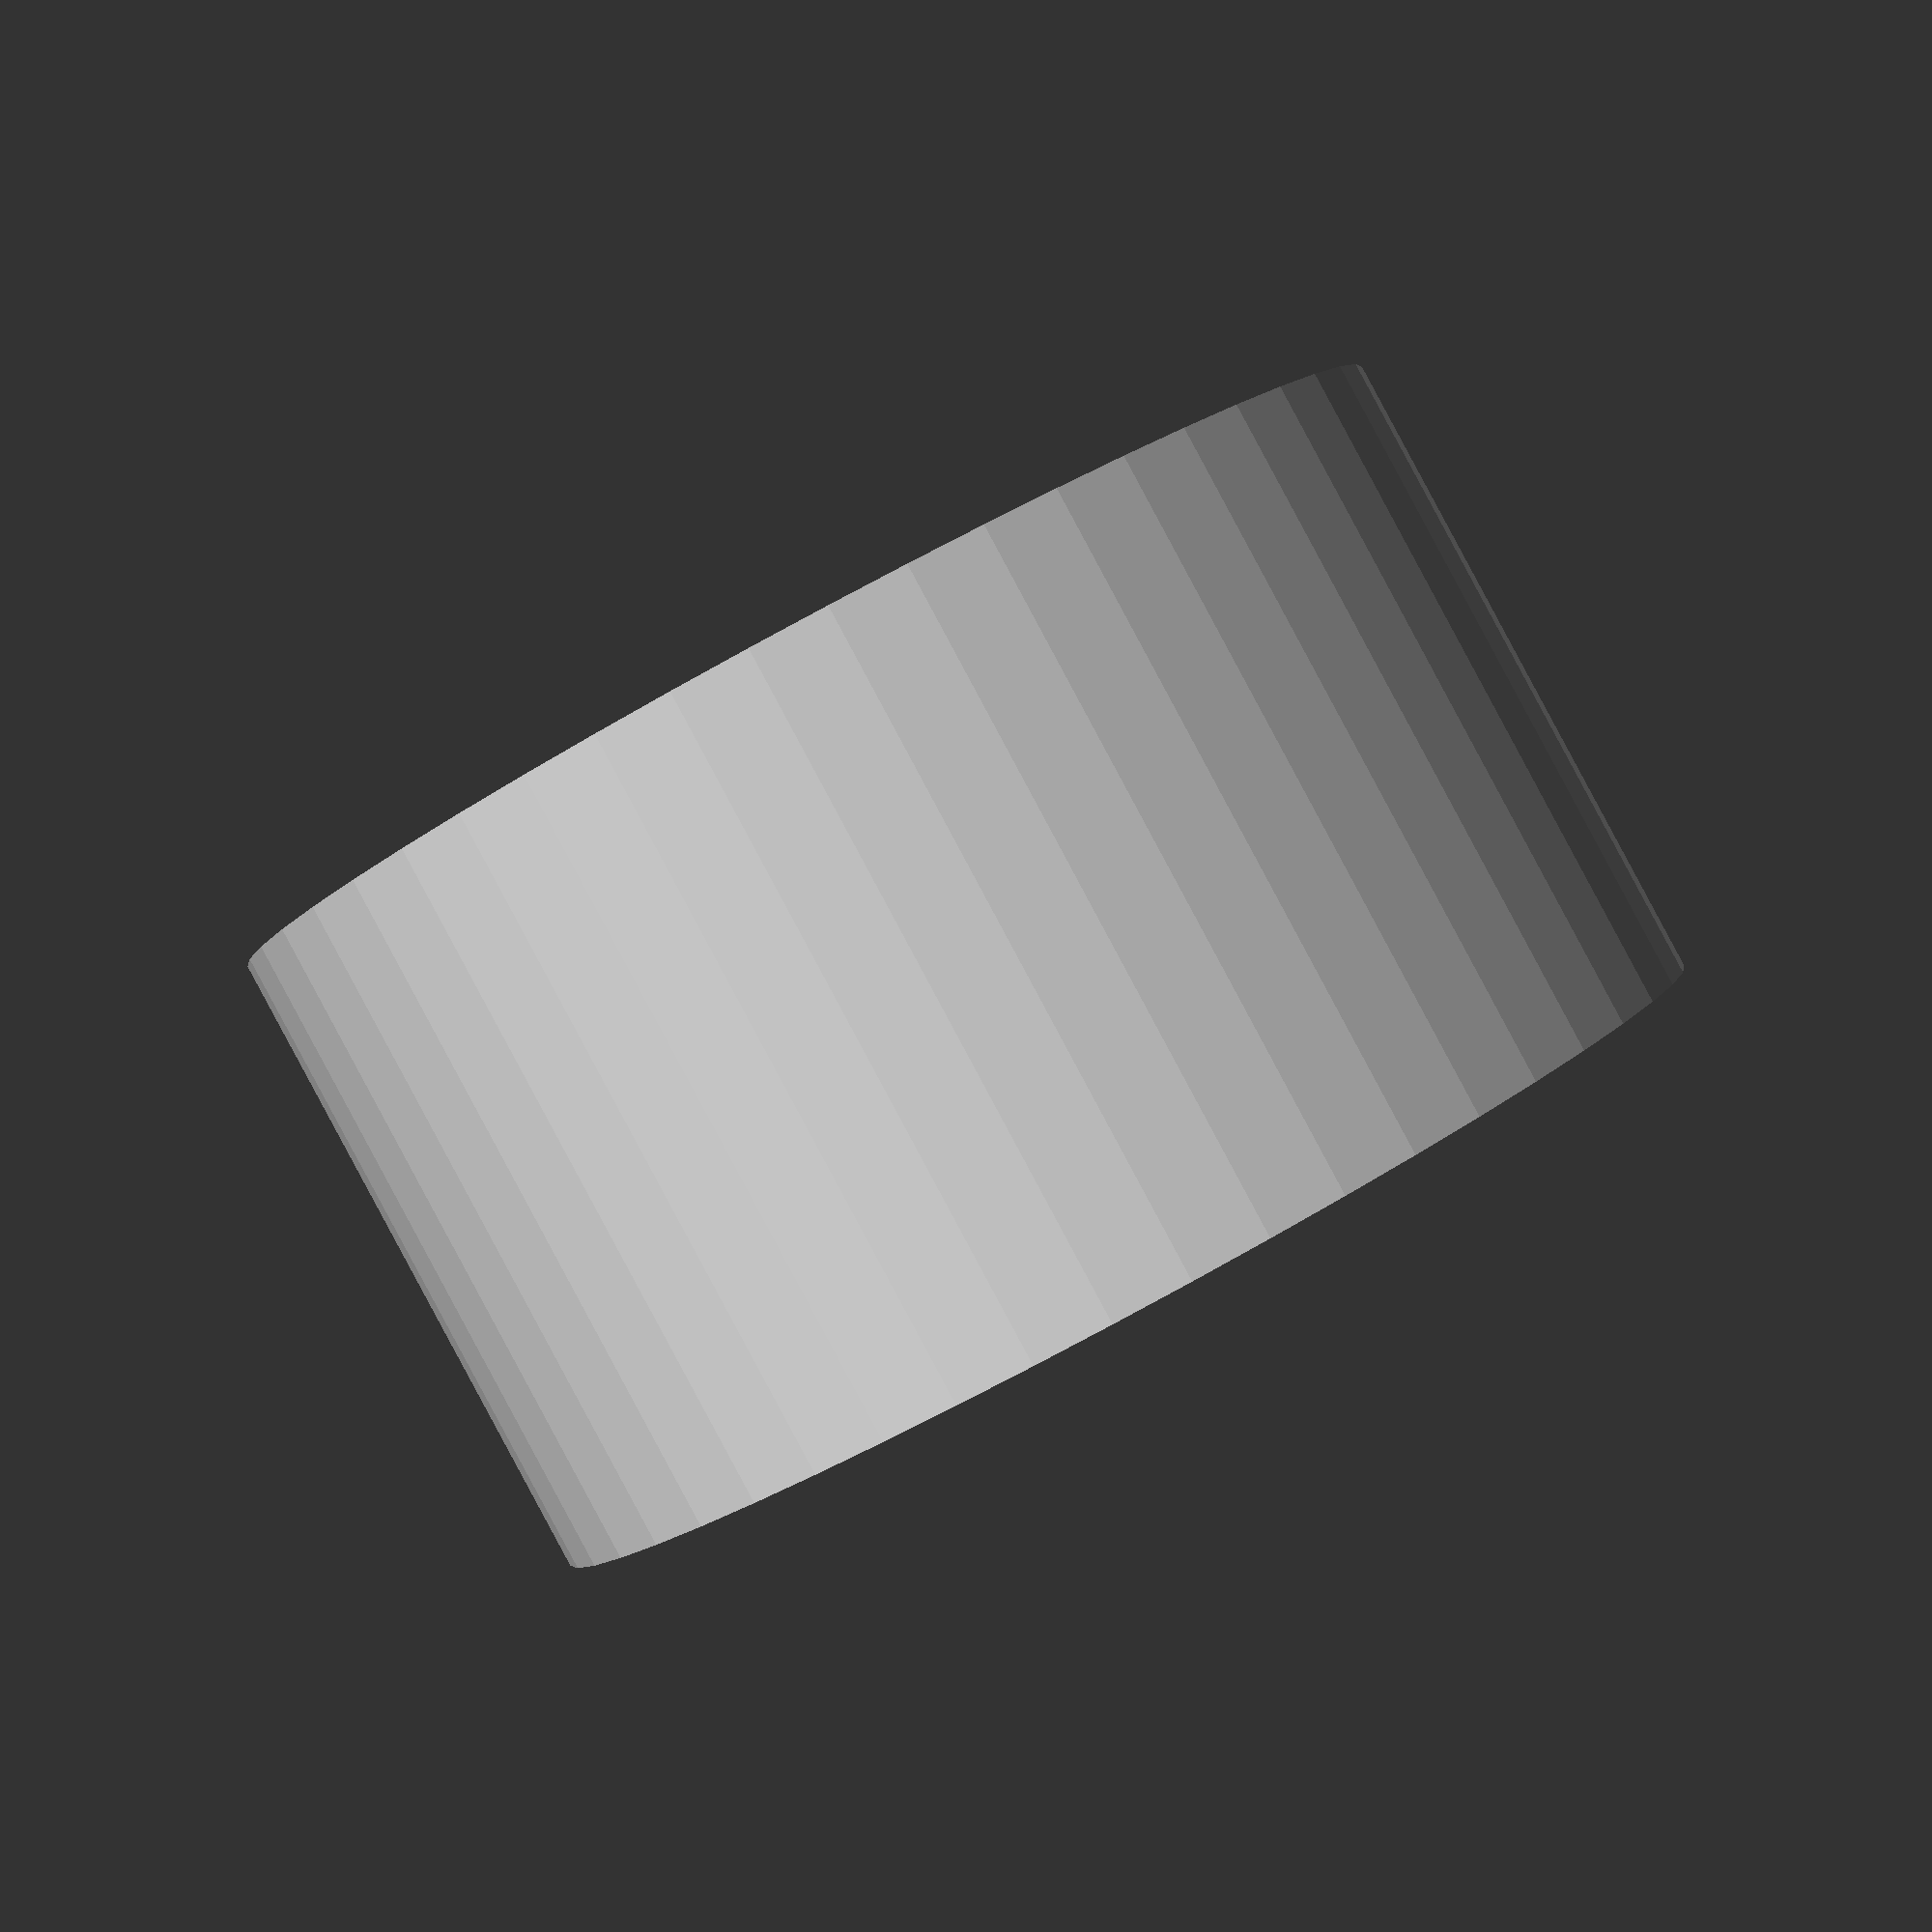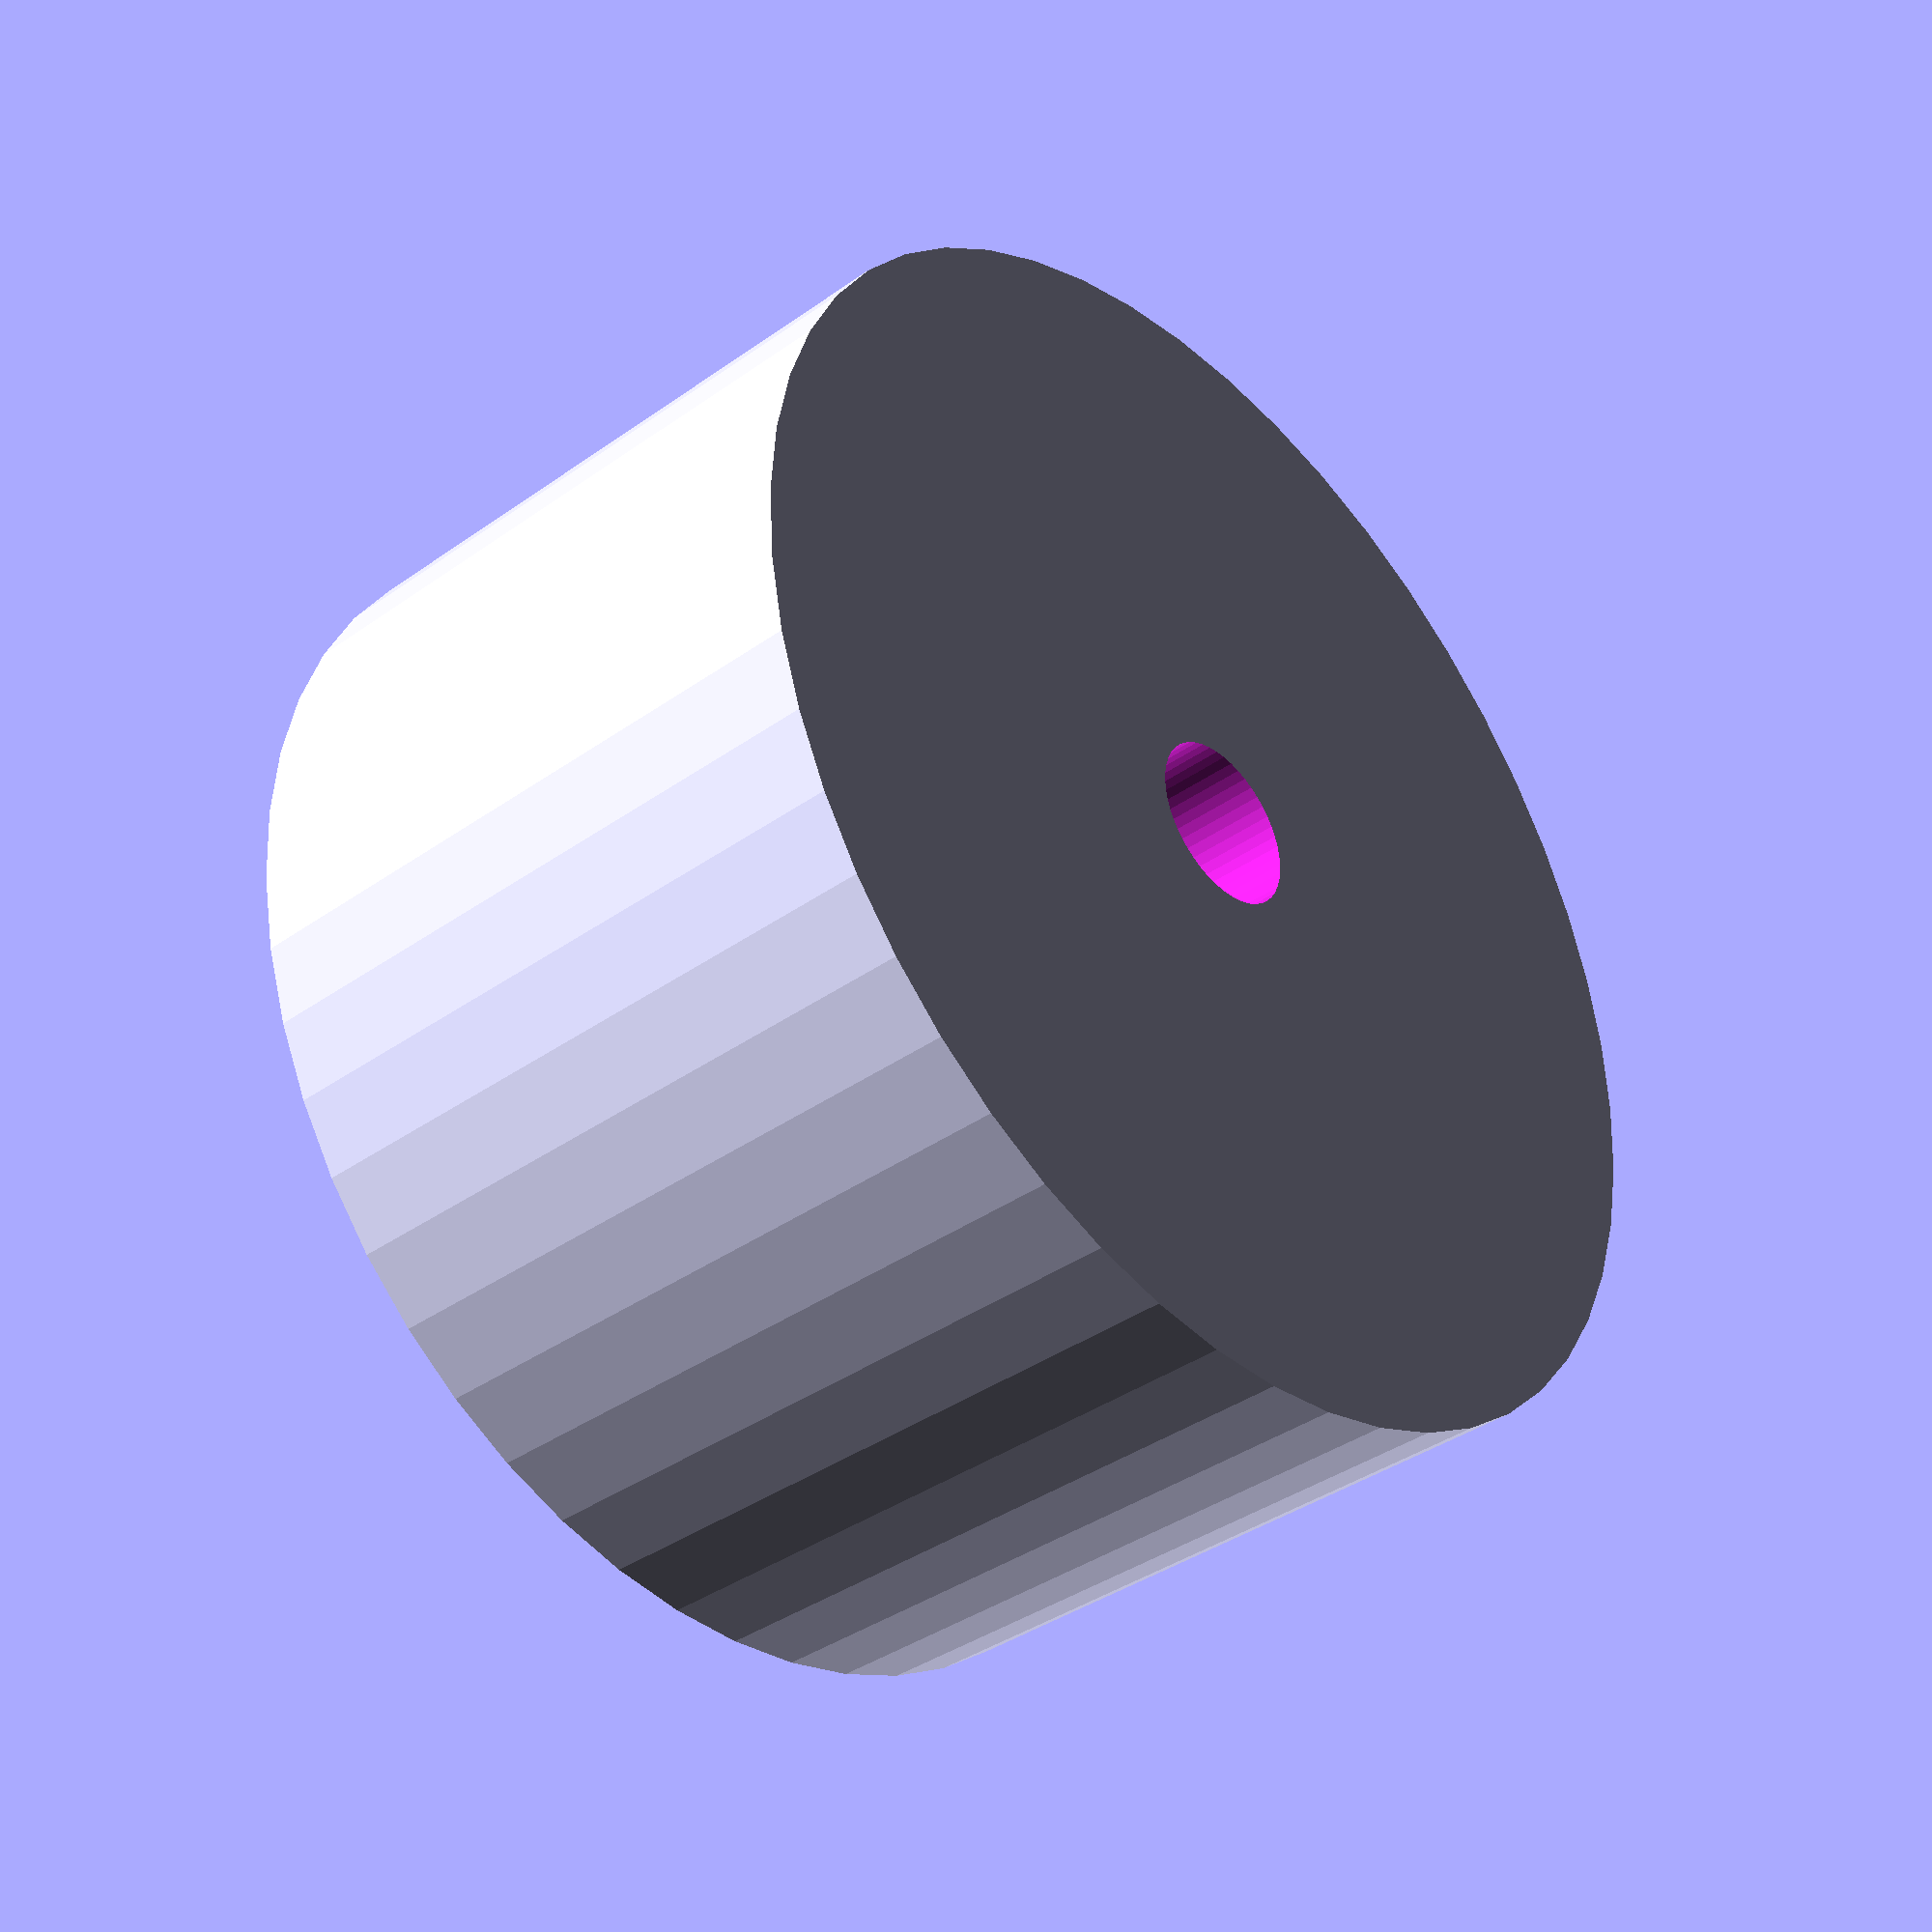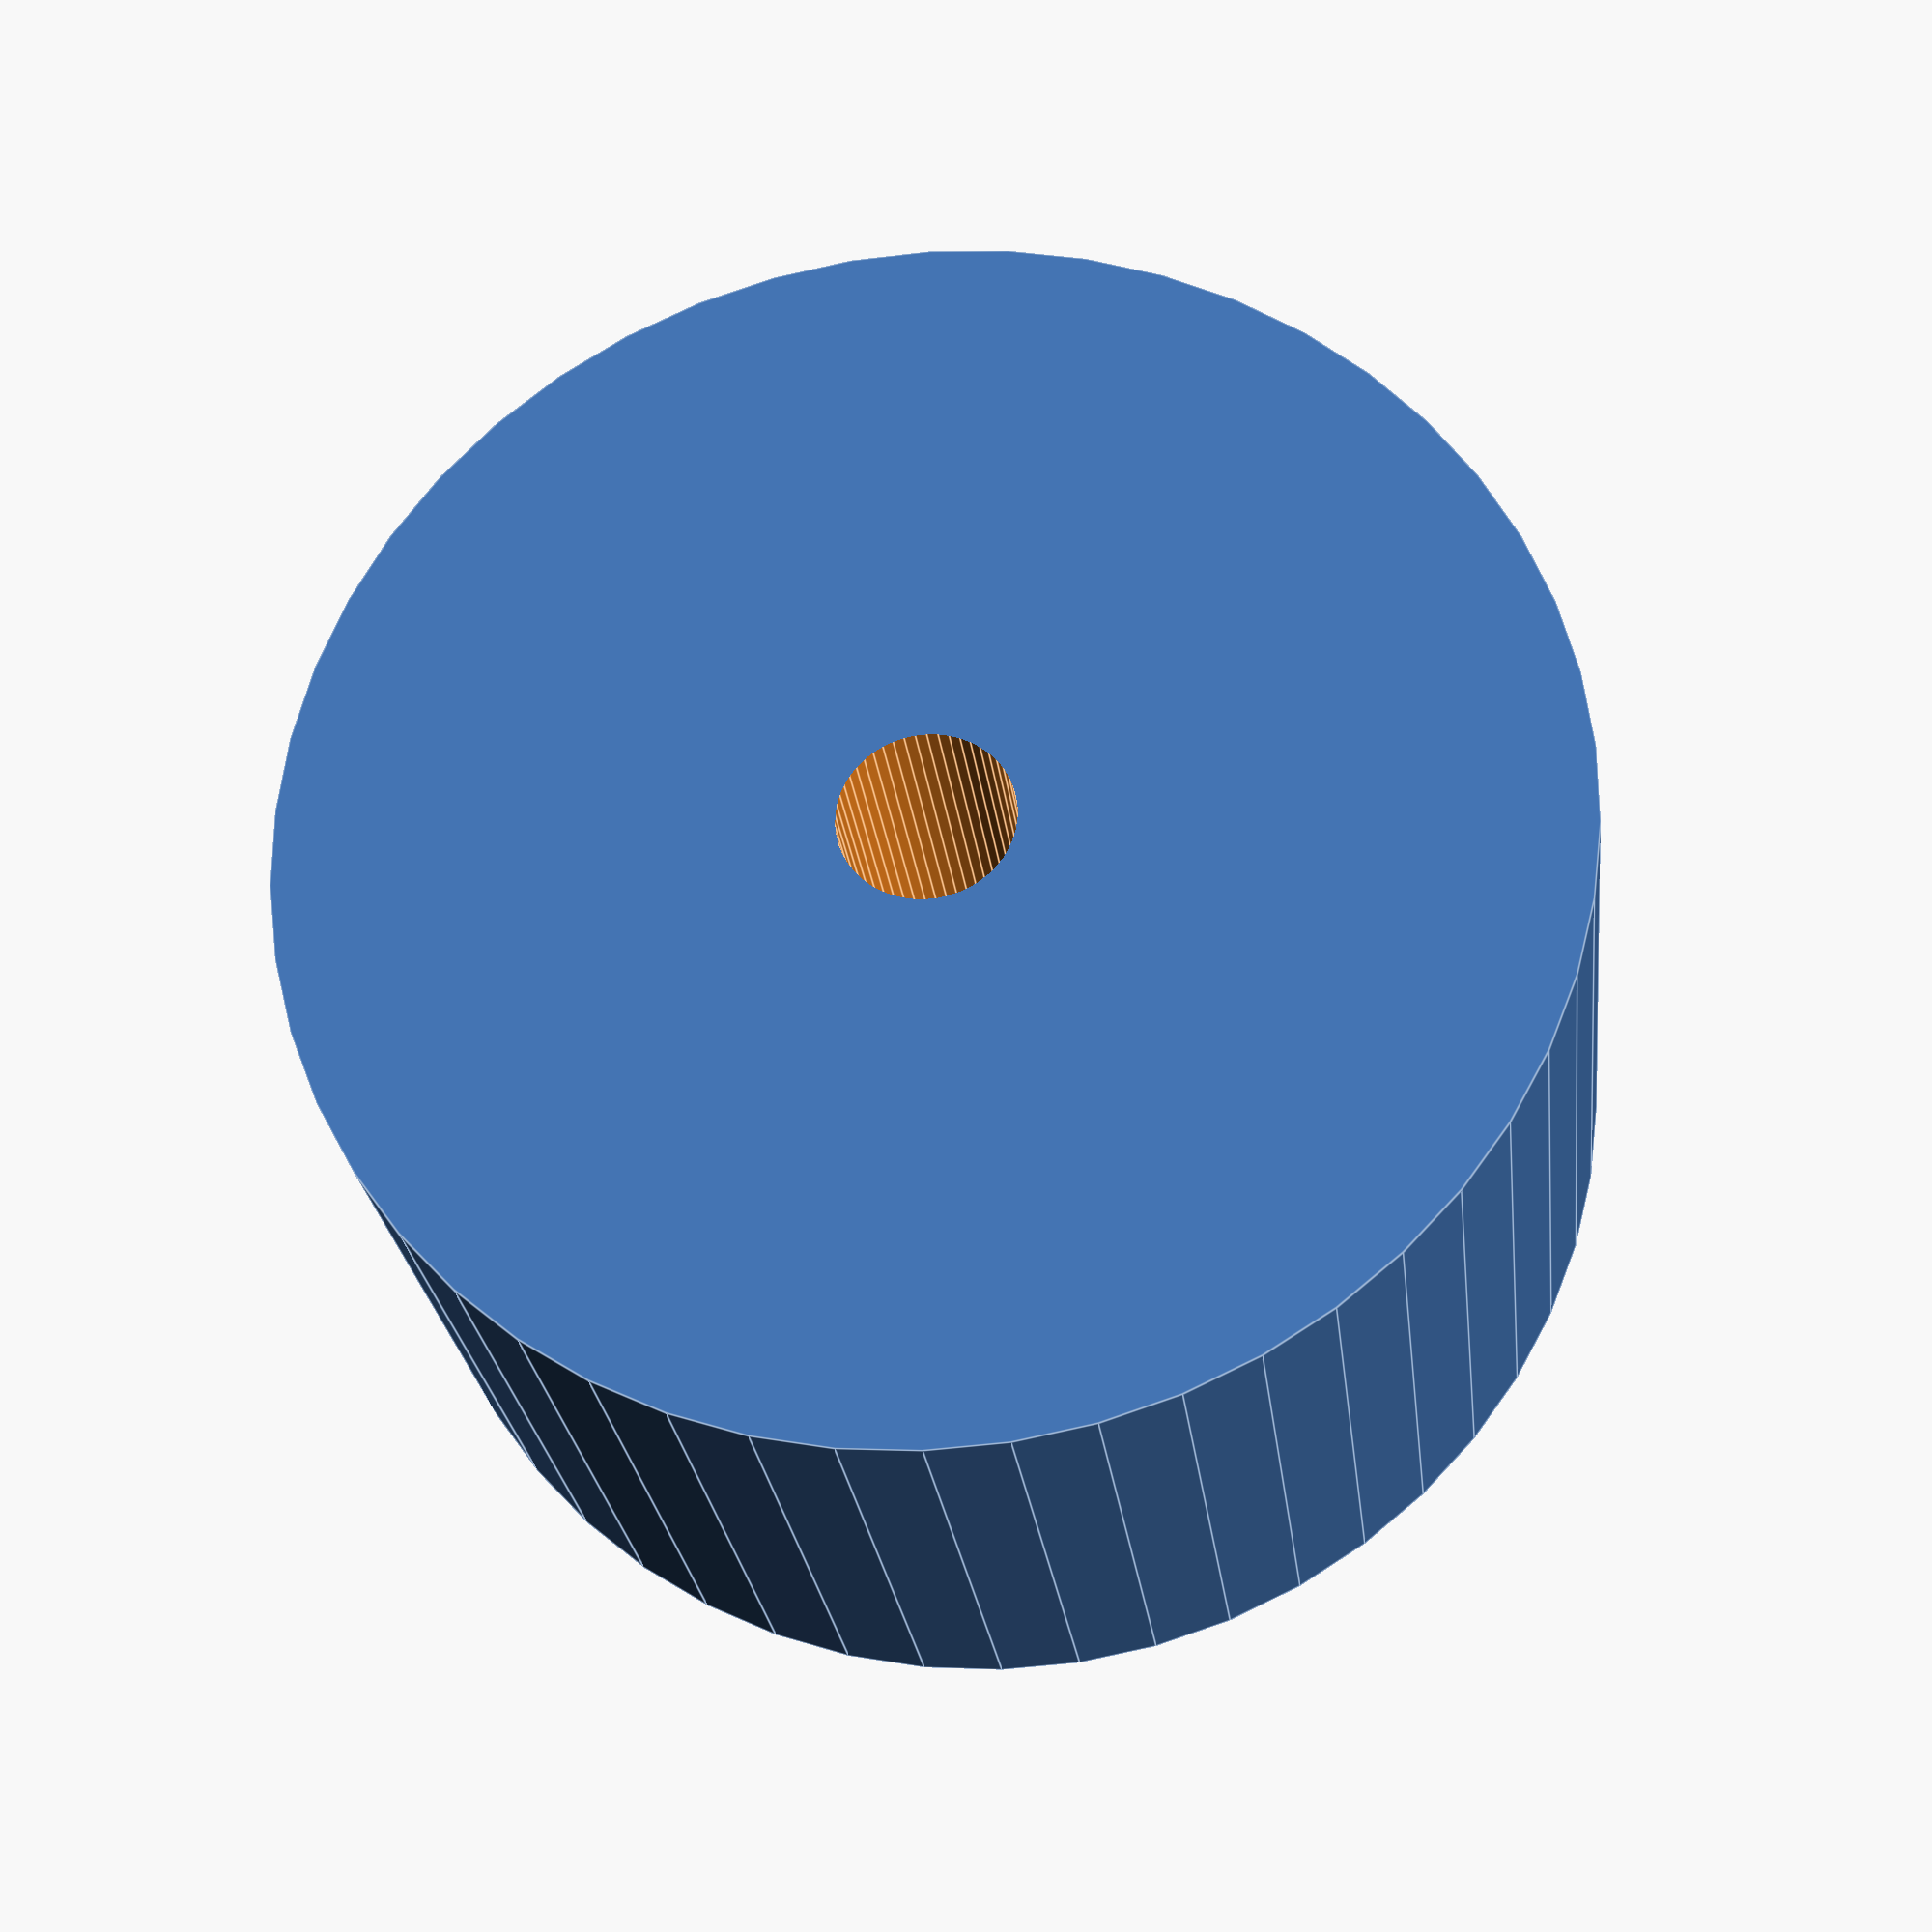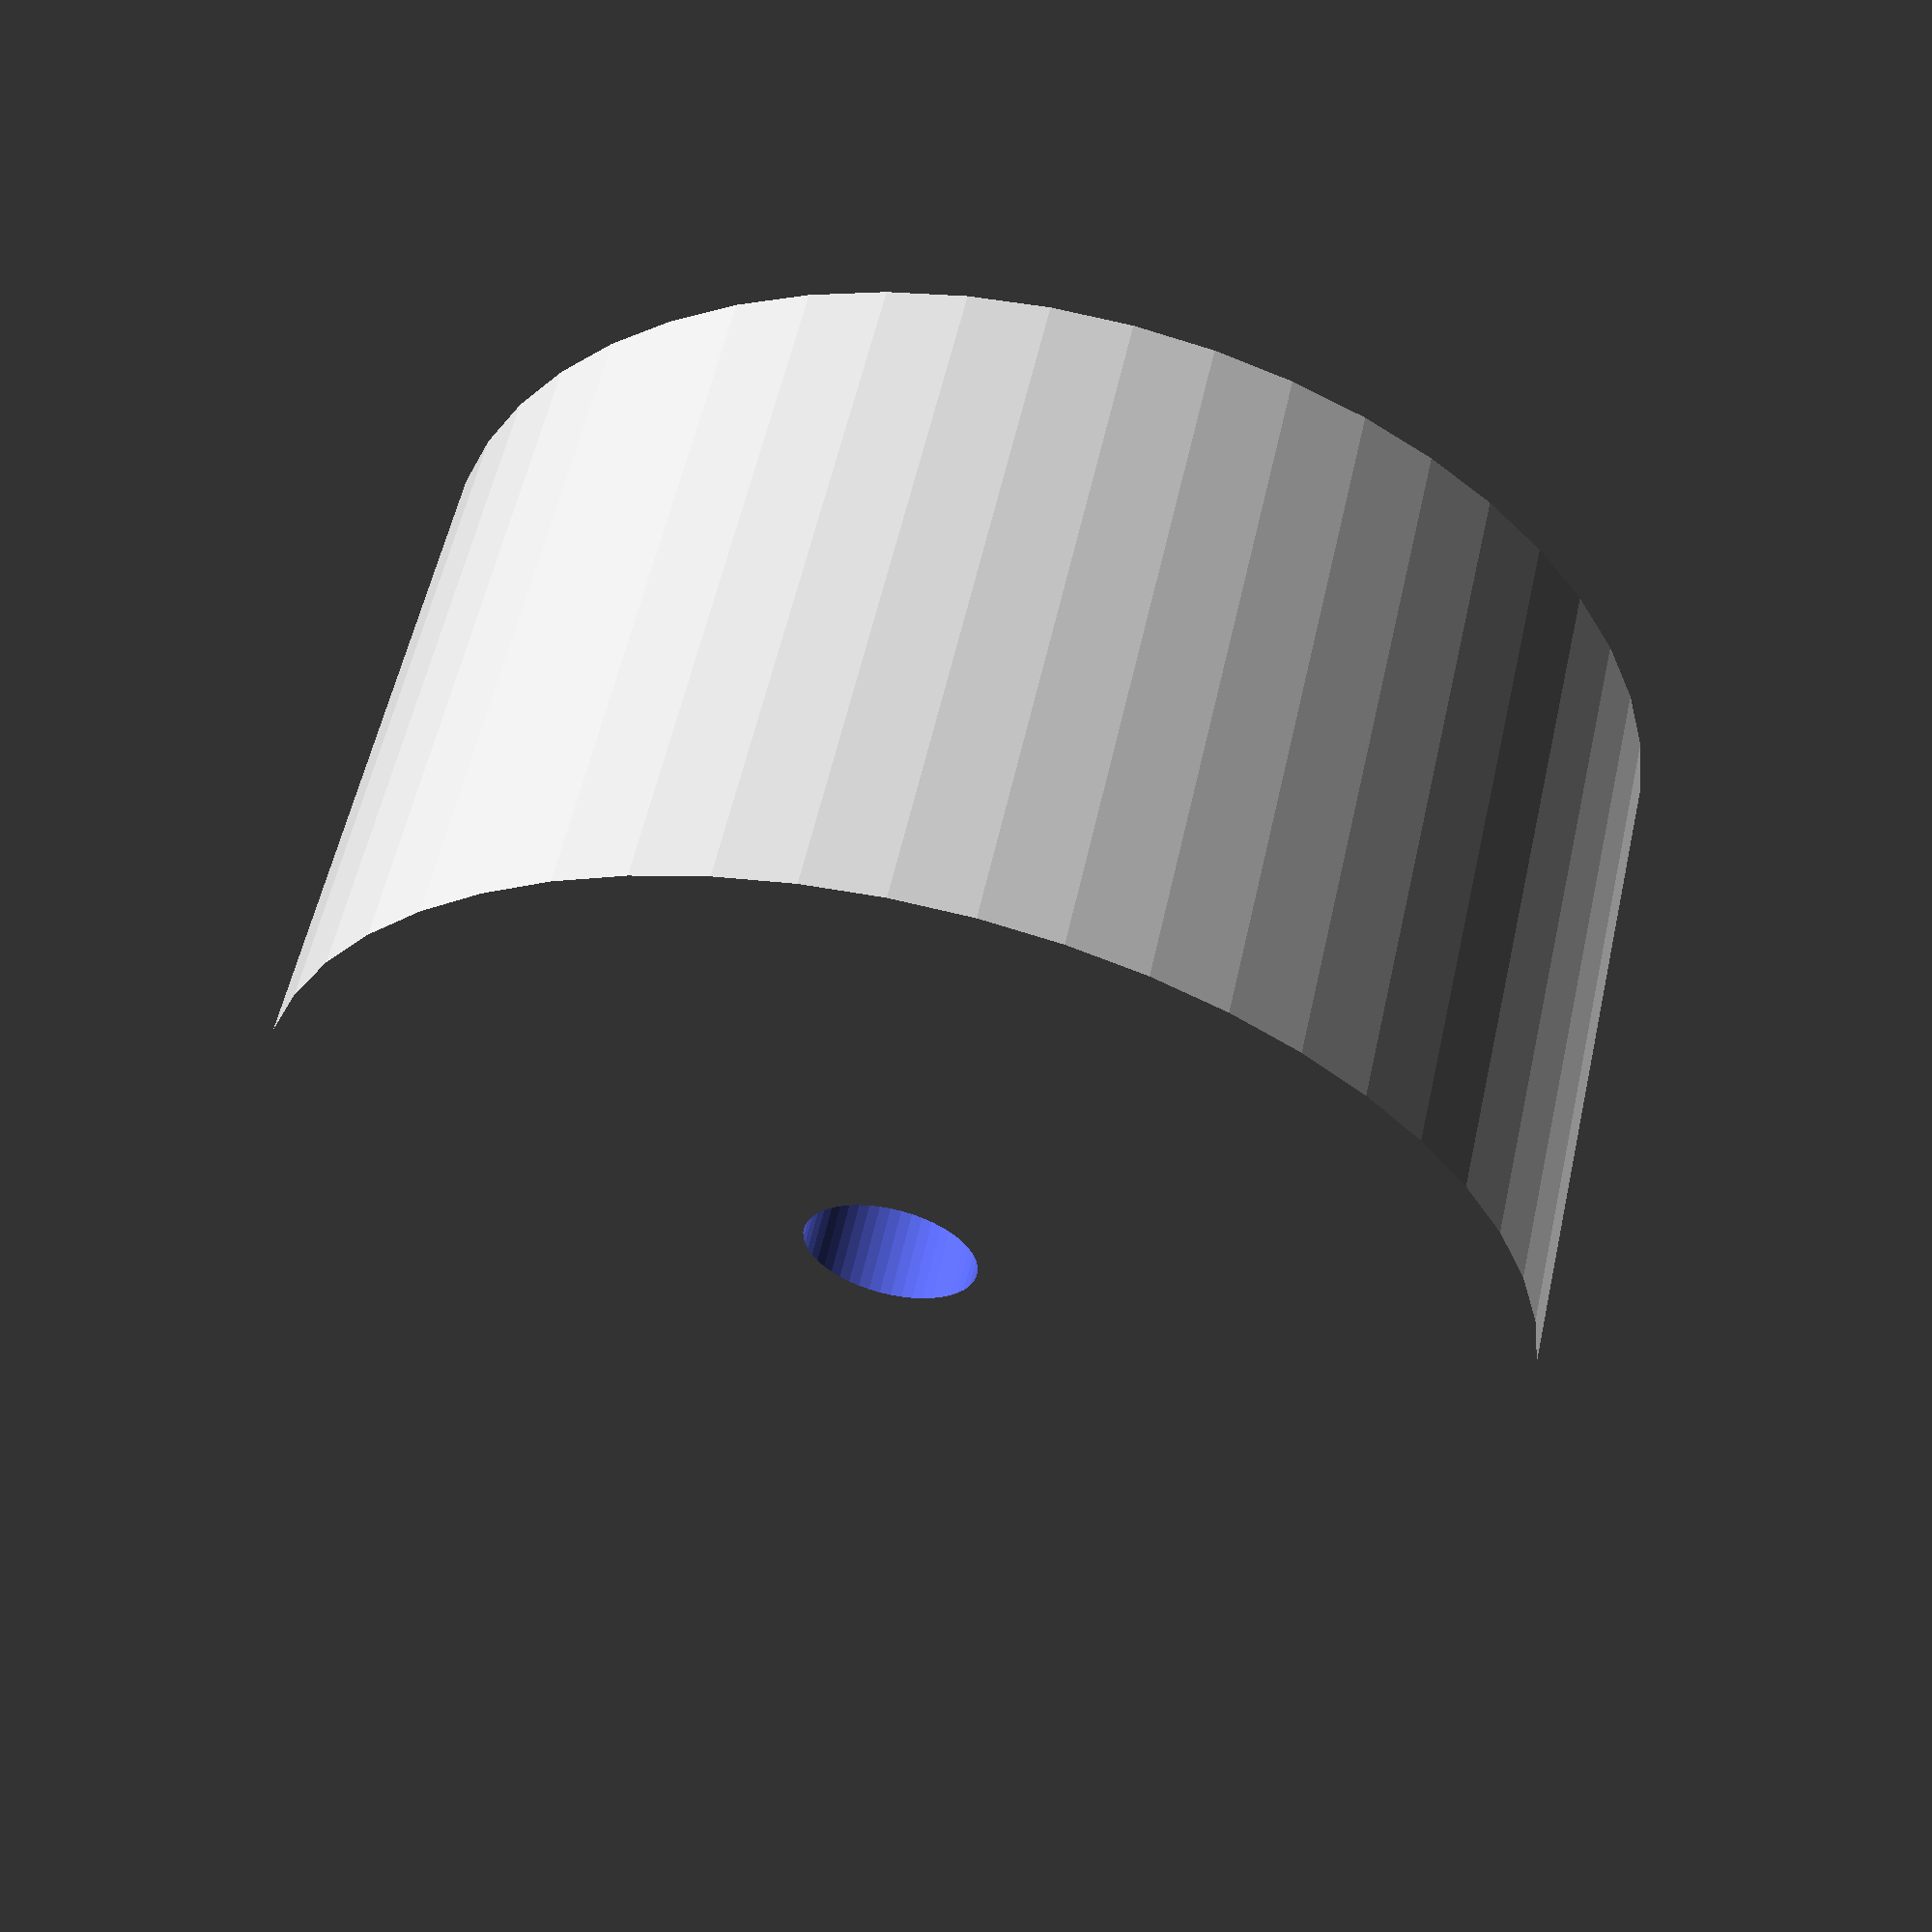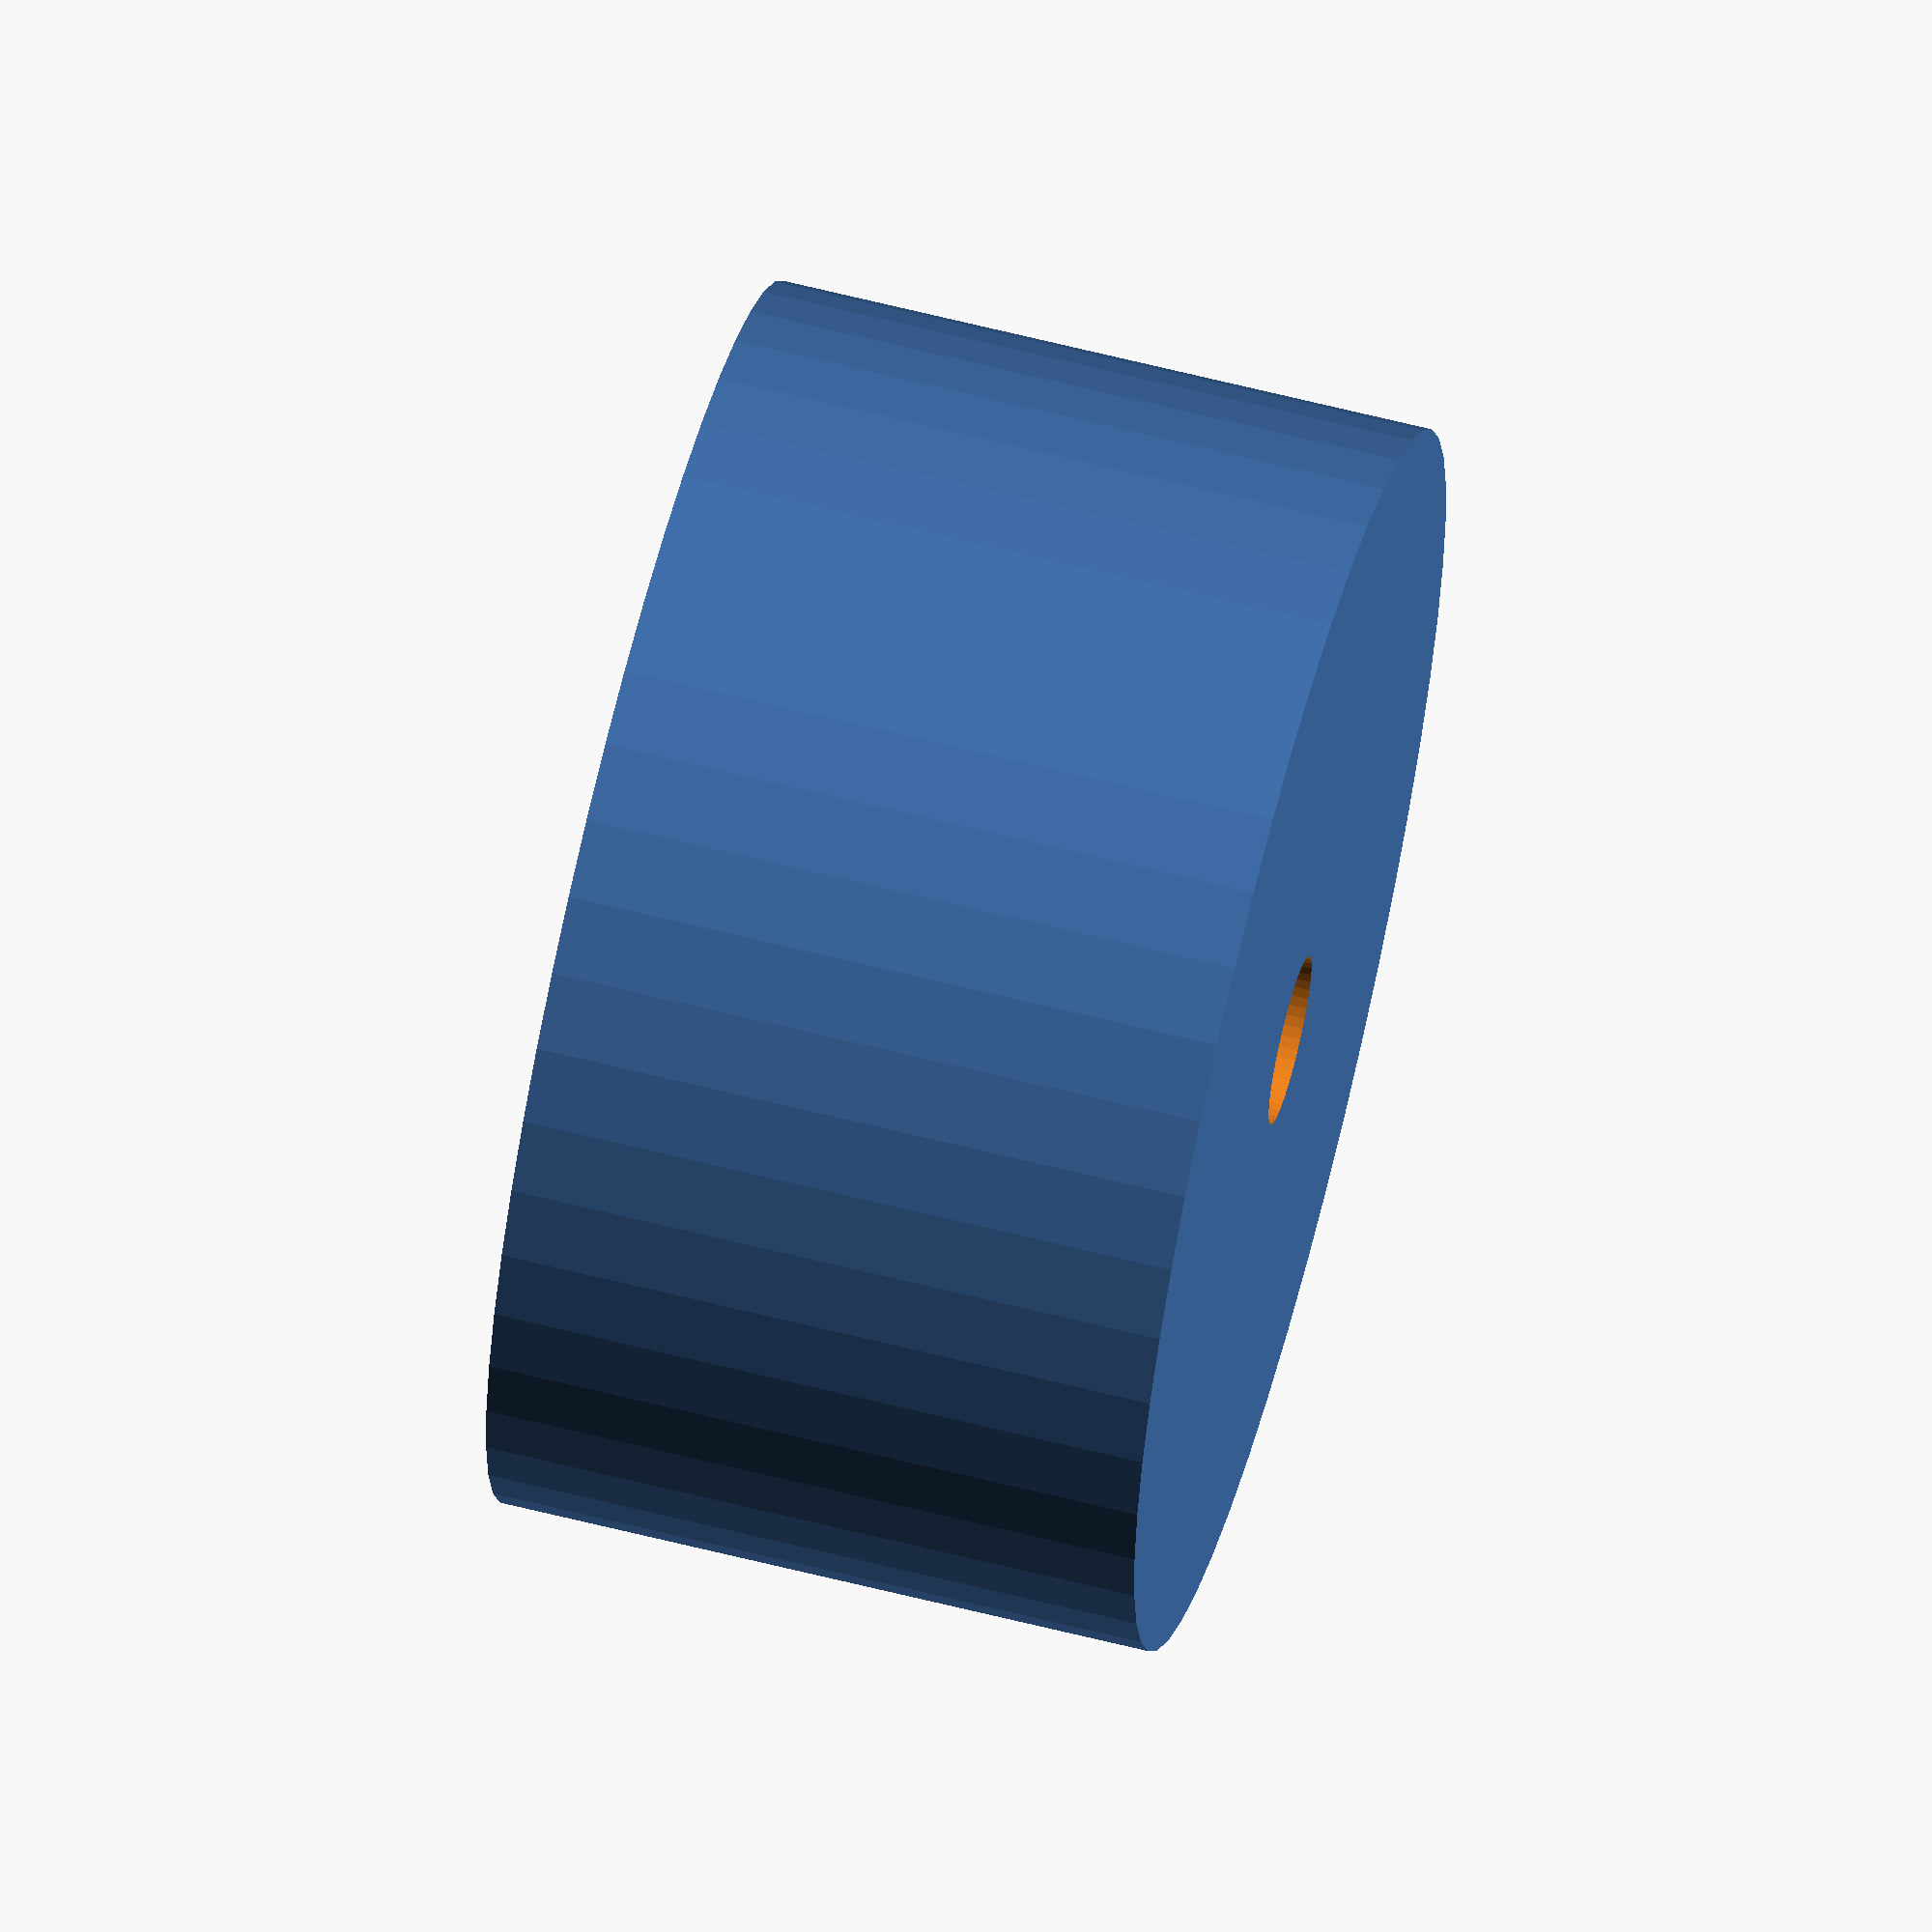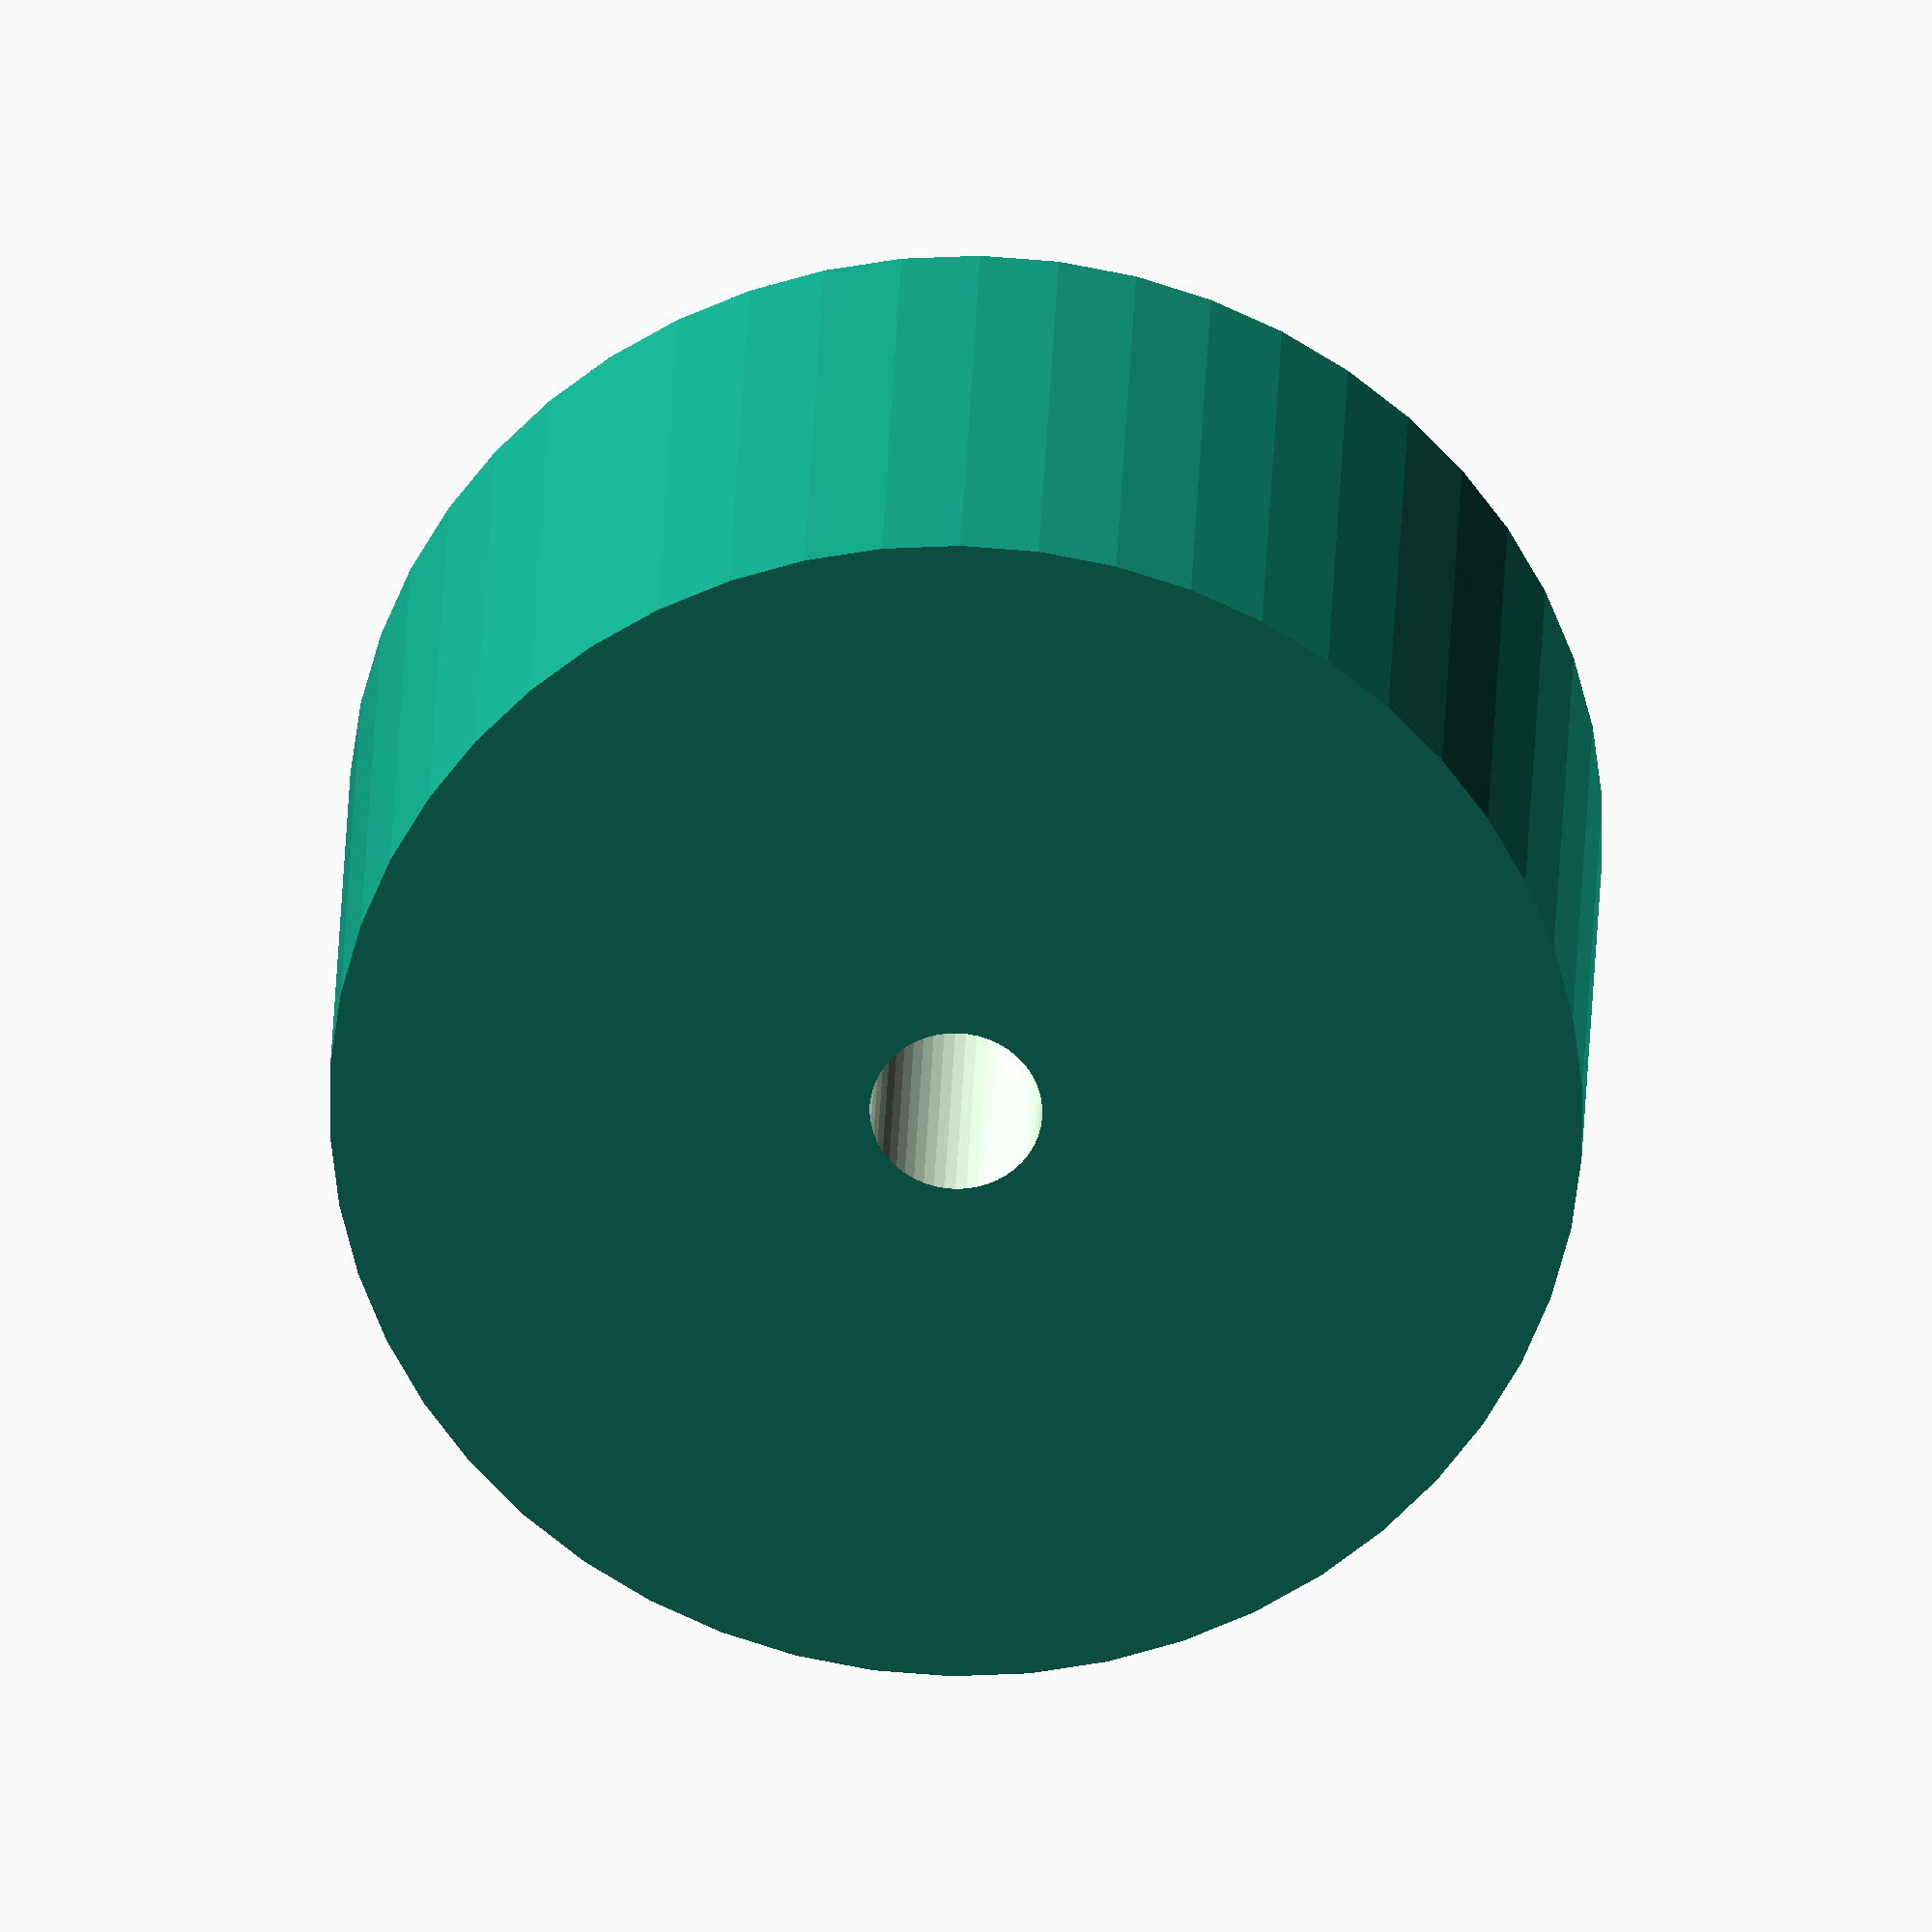
<openscad>
$fn = 50;


difference() {
	union() {
		translate(v = [0, 0, -6.0000000000]) {
			cylinder(h = 12, r = 11.2500000000);
		}
	}
	union() {
		translate(v = [0, 0, -100.0000000000]) {
			cylinder(h = 200, r = 1.5500000000);
		}
	}
}
</openscad>
<views>
elev=269.9 azim=230.0 roll=151.7 proj=p view=solid
elev=217.9 azim=237.5 roll=47.8 proj=p view=wireframe
elev=25.0 azim=10.7 roll=186.4 proj=p view=edges
elev=302.3 azim=320.9 roll=12.6 proj=p view=solid
elev=296.8 azim=292.4 roll=284.4 proj=o view=solid
elev=154.3 azim=240.8 roll=358.3 proj=o view=wireframe
</views>
